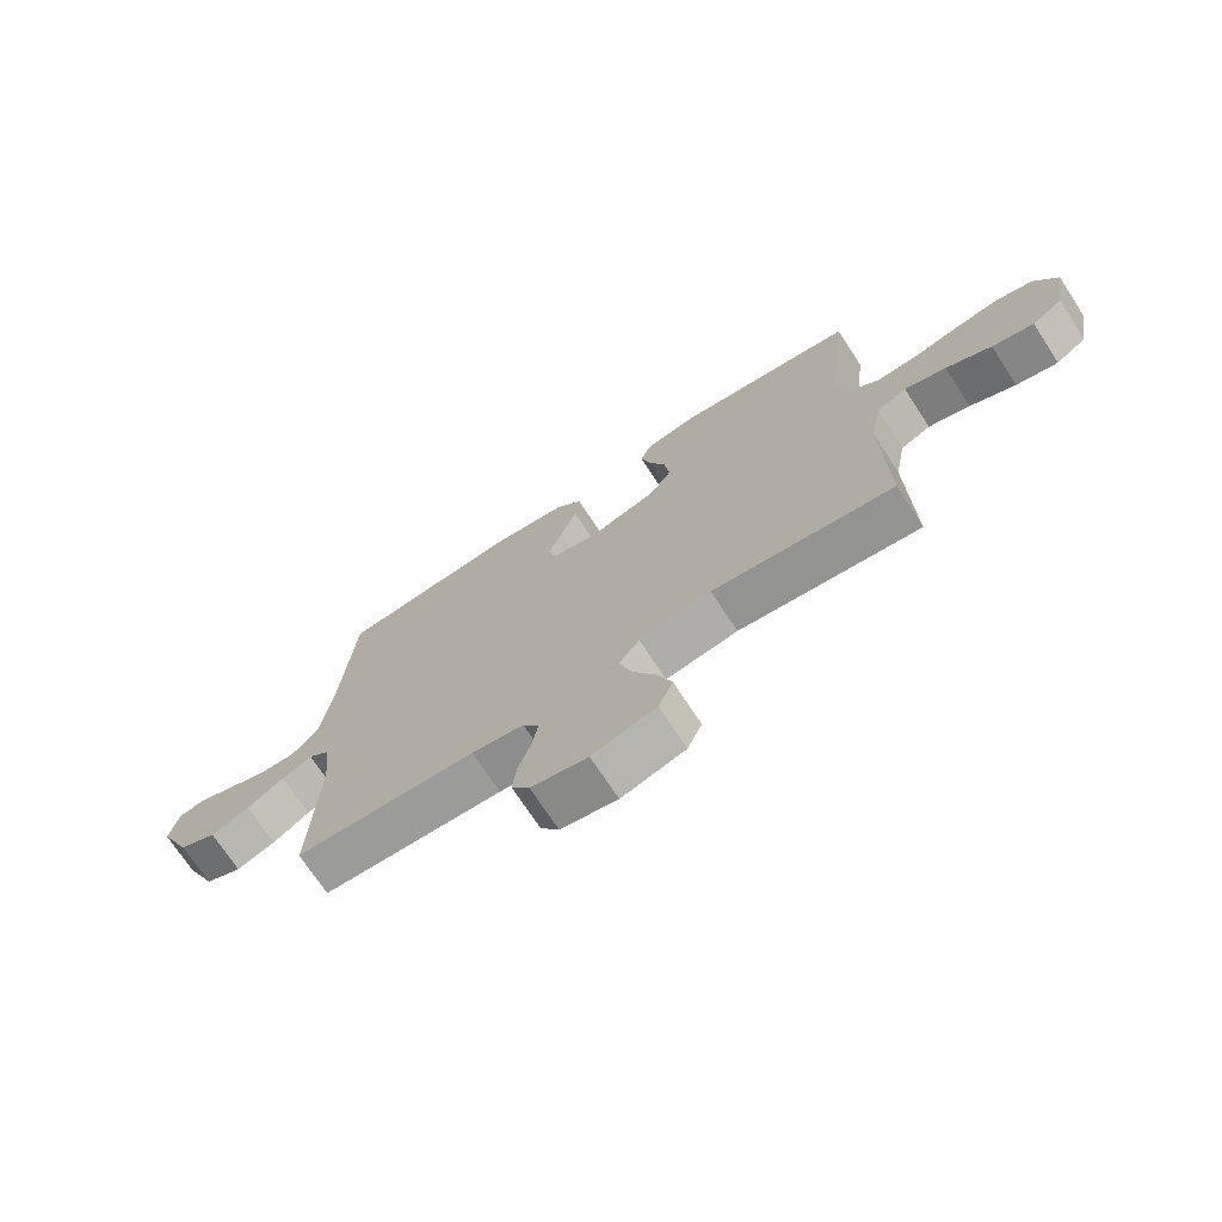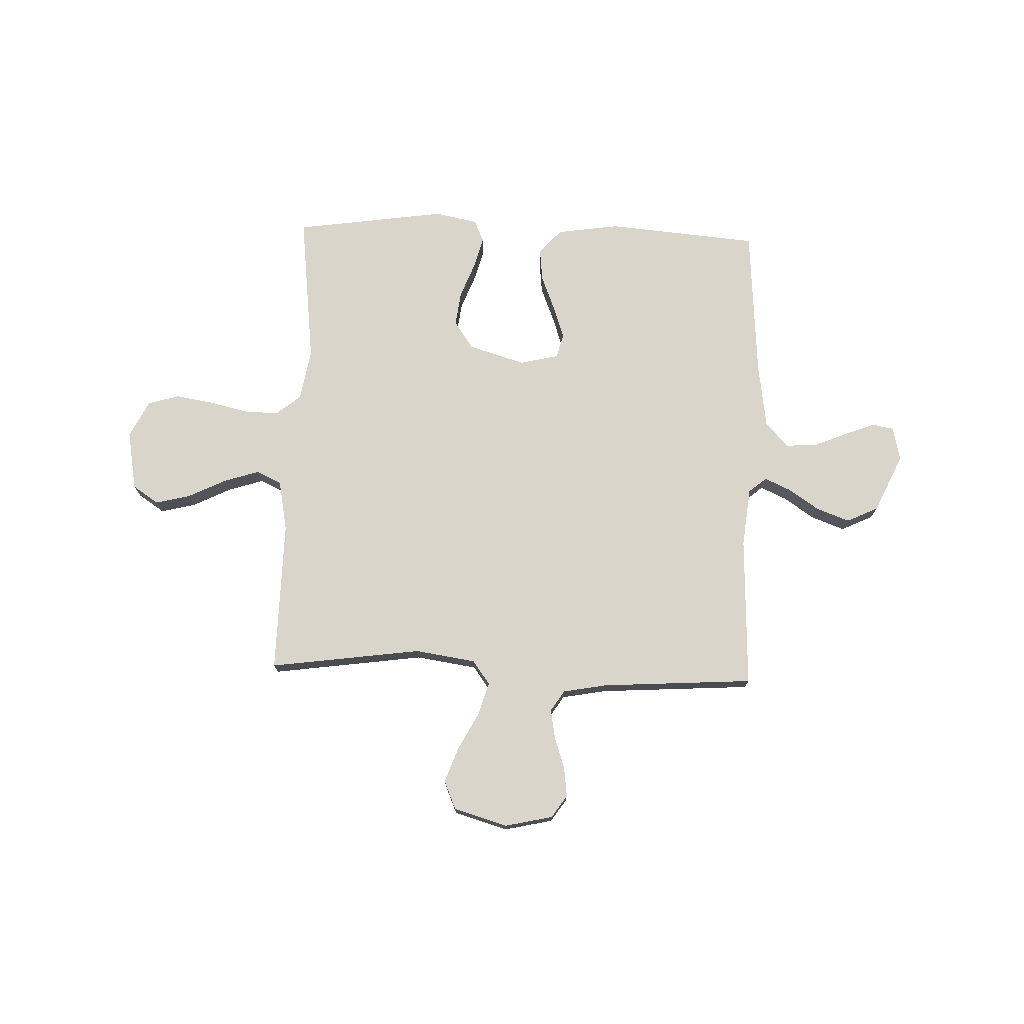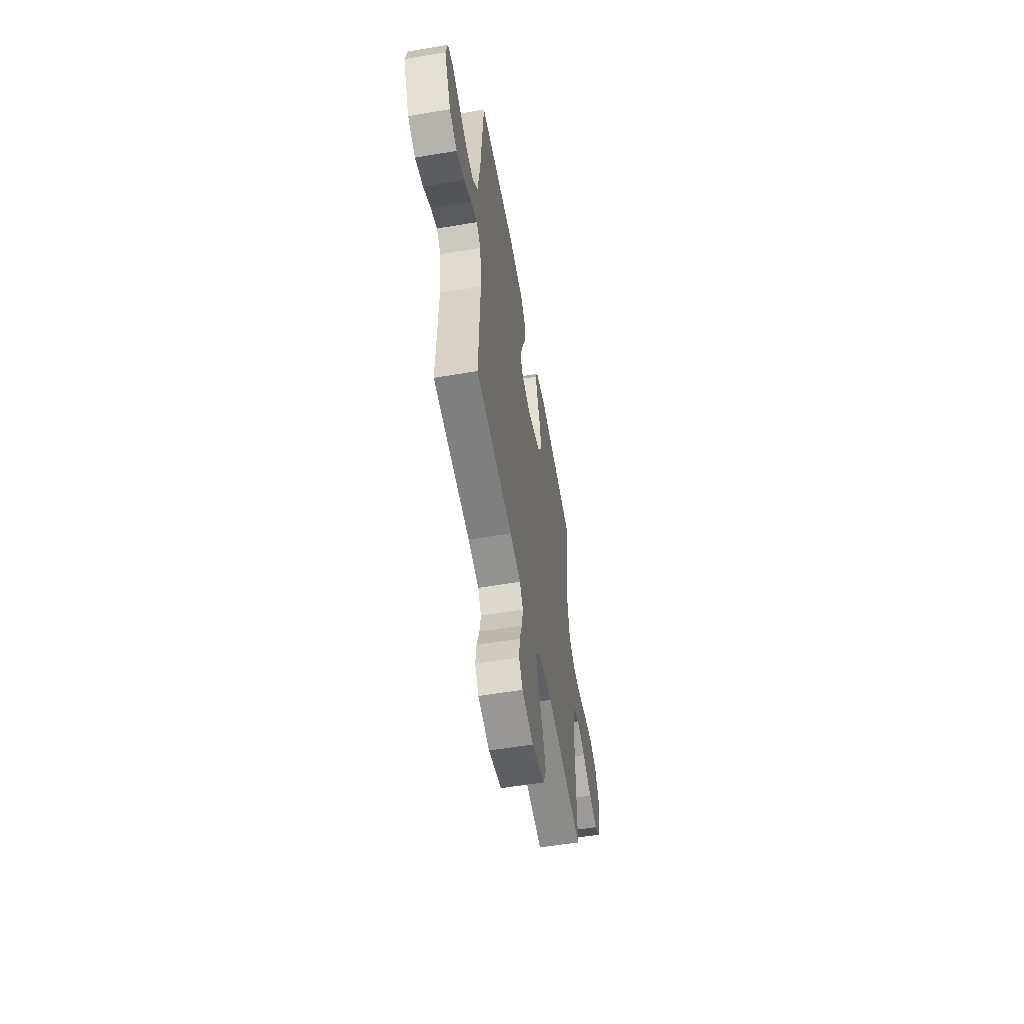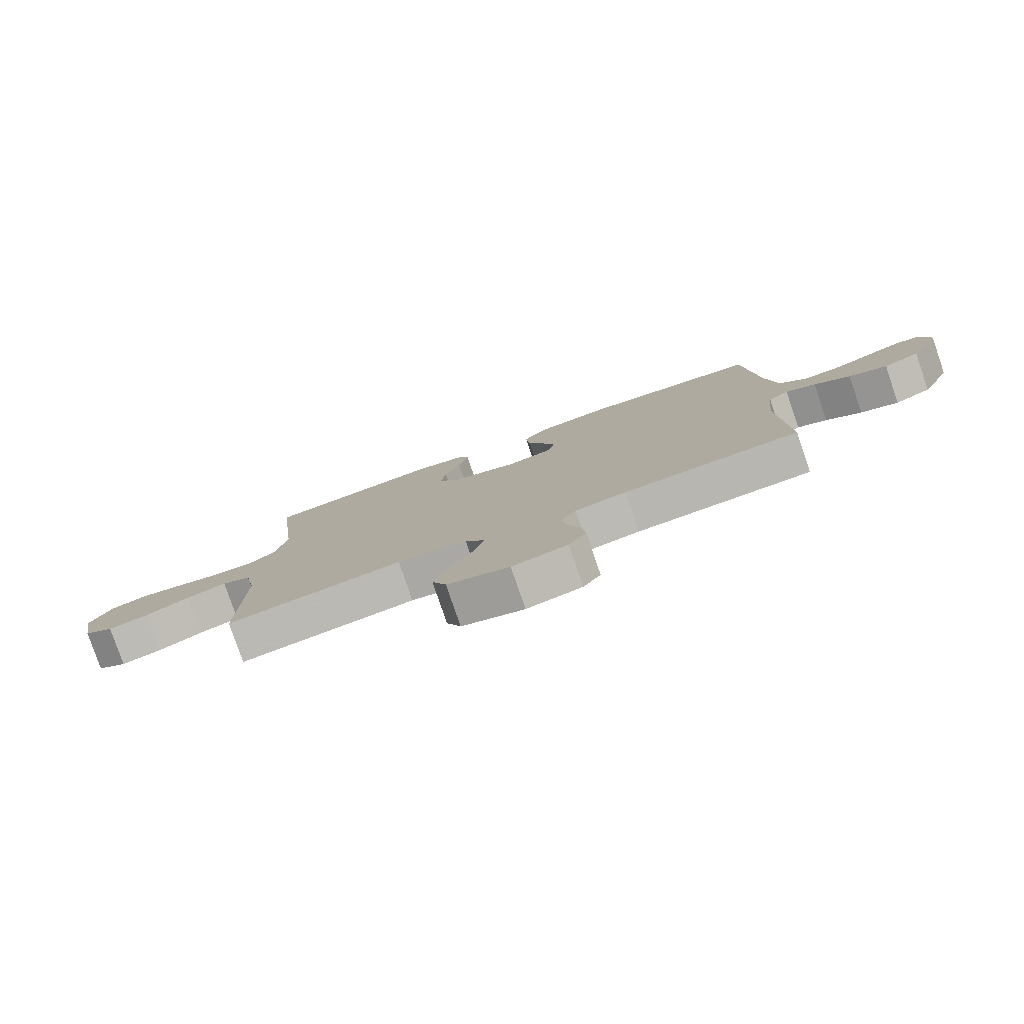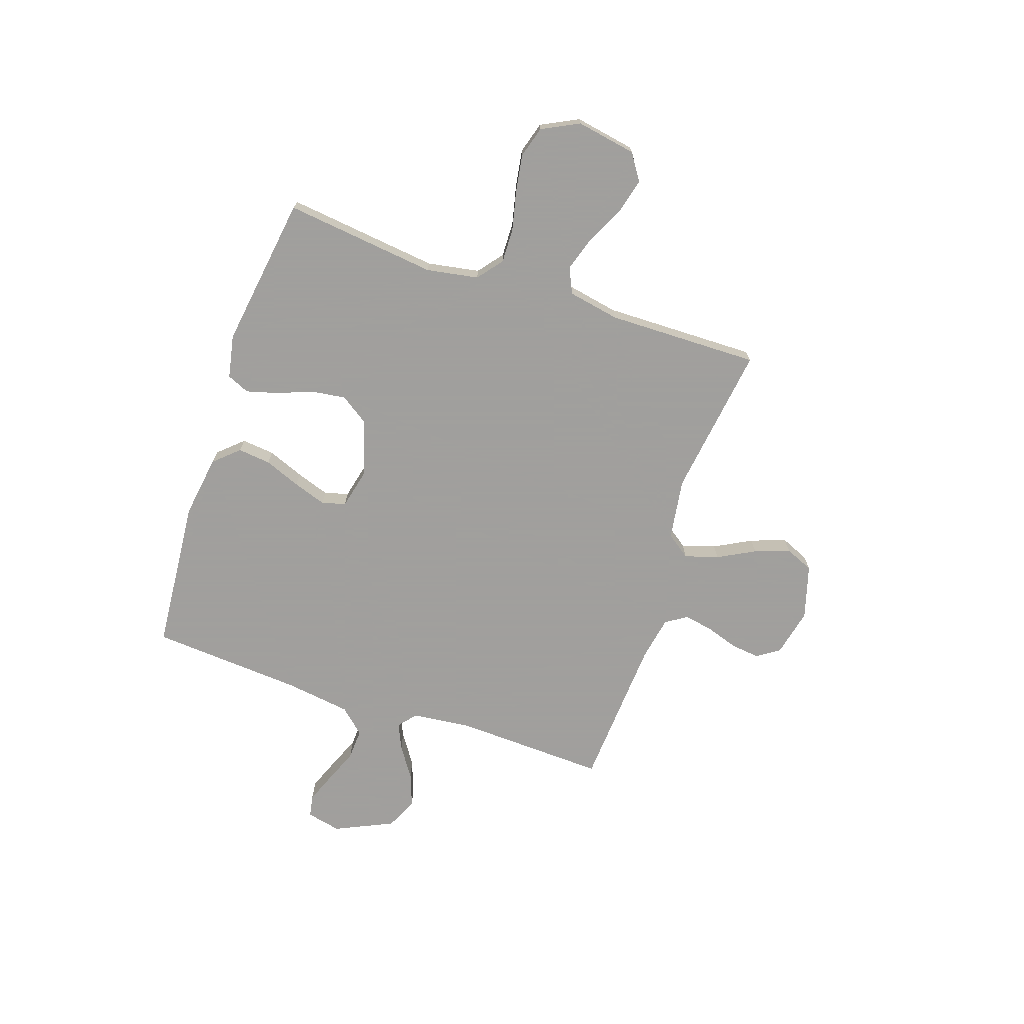
<metadata>
{"format":"obj","ext":"obj","renderer":"f3d","projection":"perspective","resolution":1024,"background":"white","views":[{"elev":-72.0,"azim":33.2,"up":"+Z"},{"elev":74.6,"azim":-178.1,"up":"+Y"},{"elev":-56.2,"azim":-80.0,"up":"+Z"},{"elev":-79.9,"azim":-161.1,"up":"+Z"},{"elev":-71.5,"azim":71.3,"up":"+Y"}]}
</metadata>
<code>
v 0.5 0.07 -0.5
v 0.2 0.07 -0.459
v 0.08 0.07 -0.477
v 0.046 0.07 -0.524
v 0.066 0.07 -0.59
v 0.105 0.07 -0.663
v 0.13 0.07 -0.732
v 0.106 0.07 -0.788
v 0 0.07 -0.819
v -0.094 0.07 -0.798
v -0.124 0.07 -0.754
v -0.117 0.07 -0.696
v -0.096 0.07 -0.633
v -0.086 0.07 -0.576
v -0.113 0.07 -0.535
v -0.2 0.07 -0.519
v -0.5 0.07 -0.5
v -0.489 0.07 -0.2
v -0.502 0.07 -0.084
v -0.537 0.07 -0.055
v -0.588 0.07 -0.078
v -0.649 0.07 -0.119
v -0.714 0.07 -0.143
v -0.776 0.07 -0.114
v -0.829 0.07 0
v -0.814 0.07 0.068
v -0.771 0.07 0.076
v -0.71 0.07 0.052
v -0.644 0.07 0.025
v -0.583 0.07 0.022
v -0.539 0.07 0.071
v -0.521 0.07 0.2
v -0.5 0.07 0.5
v -0.2 0.07 0.526
v -0.077 0.07 0.508
v -0.033 0.07 0.46
v -0.04 0.07 0.395
v -0.068 0.07 0.324
v -0.09 0.07 0.259
v -0.077 0.07 0.212
v 0 0.07 0.194
v 0.112 0.07 0.228
v 0.149 0.07 0.283
v 0.14 0.07 0.351
v 0.113 0.07 0.42
v 0.096 0.07 0.482
v 0.115 0.07 0.526
v 0.2 0.07 0.543
v 0.5 0.07 0.5
v 0.465 0.07 0.2
v 0.483 0.07 0.098
v 0.532 0.07 0.059
v 0.6 0.07 0.061
v 0.677 0.07 0.079
v 0.751 0.07 0.091
v 0.812 0.07 0.073
v 0.849 0.07 0
v 0.828 0.07 -0.118
v 0.777 0.07 -0.152
v 0.708 0.07 -0.135
v 0.633 0.07 -0.098
v 0.564 0.07 -0.076
v 0.514 0.07 -0.099
v 0.495 0.07 -0.2
v 0.5 0 -0.5
v 0.2 0 -0.459
v 0.08 0 -0.477
v 0.046 0 -0.524
v 0.066 0 -0.59
v 0.105 0 -0.663
v 0.13 0 -0.732
v 0.106 0 -0.788
v 0 0 -0.819
v -0.094 0 -0.798
v -0.124 0 -0.754
v -0.117 0 -0.696
v -0.096 0 -0.633
v -0.086 0 -0.576
v -0.113 0 -0.535
v -0.2 0 -0.519
v -0.5 0 -0.5
v -0.489 0 -0.2
v -0.502 0 -0.084
v -0.537 0 -0.055
v -0.588 0 -0.078
v -0.649 0 -0.119
v -0.714 0 -0.143
v -0.776 0 -0.114
v -0.829 0 0
v -0.814 0 0.068
v -0.771 0 0.076
v -0.71 0 0.052
v -0.644 0 0.025
v -0.583 0 0.022
v -0.539 0 0.071
v -0.521 0 0.2
v -0.5 0 0.5
v -0.2 0 0.526
v -0.077 0 0.508
v -0.033 0 0.46
v -0.04 0 0.395
v -0.068 0 0.324
v -0.09 0 0.259
v -0.077 0 0.212
v 0 0 0.194
v 0.112 0 0.228
v 0.149 0 0.283
v 0.14 0 0.351
v 0.113 0 0.42
v 0.096 0 0.482
v 0.115 0 0.526
v 0.2 0 0.543
v 0.5 0 0.5
v 0.465 0 0.2
v 0.483 0 0.098
v 0.532 0 0.059
v 0.6 0 0.061
v 0.677 0 0.079
v 0.751 0 0.091
v 0.812 0 0.073
v 0.849 0 0
v 0.828 0 -0.118
v 0.777 0 -0.152
v 0.708 0 -0.135
v 0.633 0 -0.098
v 0.564 0 -0.076
v 0.514 0 -0.099
v 0.495 0 -0.2
f 58 59 60 61
f 58 61 62
f 57 58 62
f 56 57 62
f 53 54 55 56
f 53 56 62 63
f 47 48 49 50
f 47 50 51
f 44 45 46 47
f 44 47 51
f 43 44 51 52
f 35 36 37 38
f 35 38 39
f 32 33 34 35
f 31 32 35 39
f 30 31 39 40
f 26 27 28 29
f 24 25 26 29
f 24 29 30
f 21 22 23 24
f 20 21 24 30
f 19 20 30 40
f 16 17 18
f 15 16 18 19
f 10 11 12 13
f 10 13 14
f 9 10 14
f 8 9 14
f 5 6 7 8
f 4 5 8 14
f 3 4 14 15
f 64 1 2
f 63 64 2 3
f 52 53 63 3
f 42 43 52 3
f 15 19 40 41
f 3 15 41 42
f 125 124 123 122
f 126 125 122
f 126 122 121
f 126 121 120
f 120 119 118 117
f 127 126 120 117
f 114 113 112 111
f 115 114 111
f 111 110 109 108
f 115 111 108
f 116 115 108 107
f 102 101 100 99
f 103 102 99
f 99 98 97 96
f 103 99 96 95
f 104 103 95 94
f 93 92 91 90
f 93 90 89 88
f 94 93 88
f 88 87 86 85
f 94 88 85 84
f 104 94 84 83
f 82 81 80
f 83 82 80 79
f 77 76 75 74
f 78 77 74
f 78 74 73
f 78 73 72
f 72 71 70 69
f 78 72 69 68
f 79 78 68 67
f 66 65 128
f 67 66 128 127
f 67 127 117 116
f 67 116 107 106
f 105 104 83 79
f 106 105 79 67
f 1 65 66 2
f 2 66 67 3
f 3 67 68 4
f 4 68 69 5
f 5 69 70 6
f 6 70 71 7
f 7 71 72 8
f 8 72 73 9
f 9 73 74 10
f 10 74 75 11
f 11 75 76 12
f 12 76 77 13
f 13 77 78 14
f 14 78 79 15
f 15 79 80 16
f 16 80 81 17
f 17 81 82 18
f 18 82 83 19
f 19 83 84 20
f 20 84 85 21
f 21 85 86 22
f 22 86 87 23
f 23 87 88 24
f 24 88 89 25
f 25 89 90 26
f 26 90 91 27
f 27 91 92 28
f 28 92 93 29
f 29 93 94 30
f 30 94 95 31
f 31 95 96 32
f 32 96 97 33
f 33 97 98 34
f 34 98 99 35
f 35 99 100 36
f 36 100 101 37
f 37 101 102 38
f 38 102 103 39
f 39 103 104 40
f 40 104 105 41
f 41 105 106 42
f 42 106 107 43
f 43 107 108 44
f 44 108 109 45
f 45 109 110 46
f 46 110 111 47
f 47 111 112 48
f 48 112 113 49
f 49 113 114 50
f 50 114 115 51
f 51 115 116 52
f 52 116 117 53
f 53 117 118 54
f 54 118 119 55
f 55 119 120 56
f 56 120 121 57
f 57 121 122 58
f 58 122 123 59
f 59 123 124 60
f 60 124 125 61
f 61 125 126 62
f 62 126 127 63
f 63 127 128 64
f 64 128 65 1

</code>
